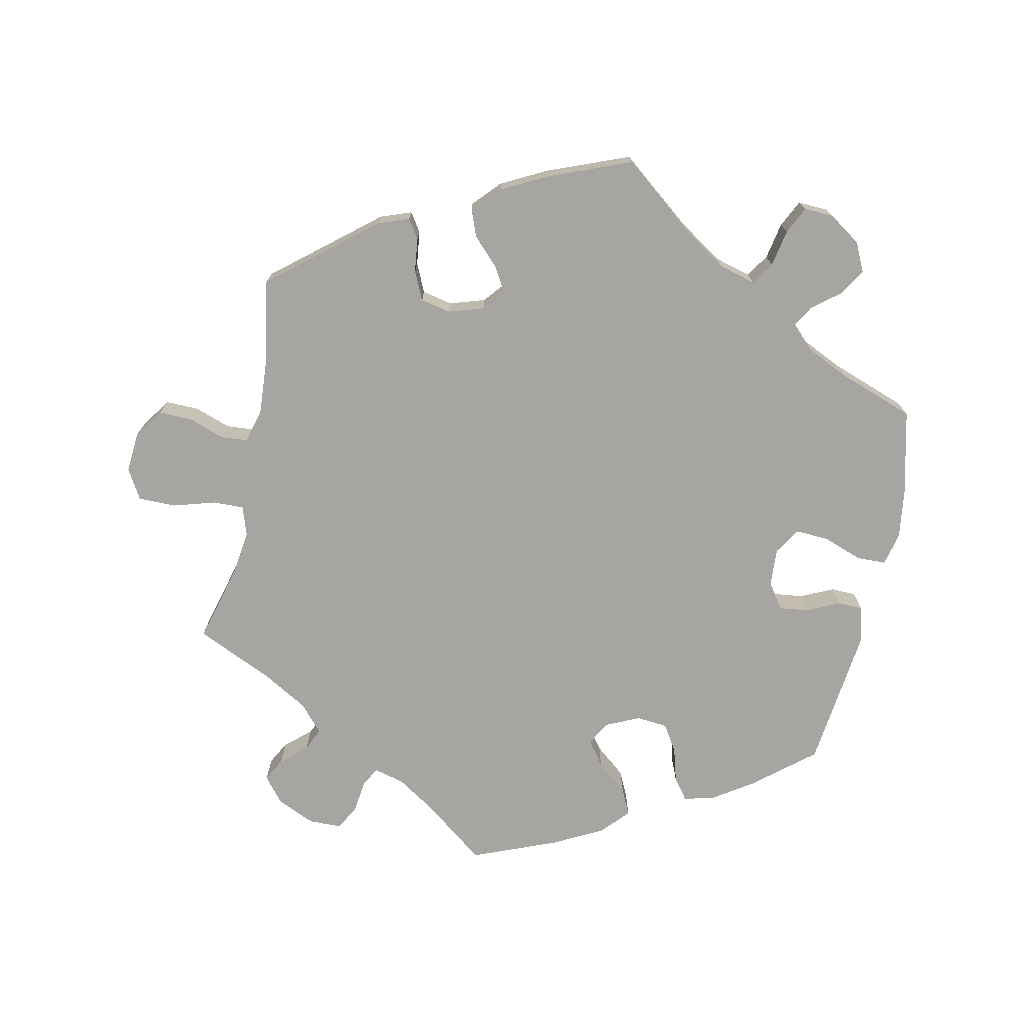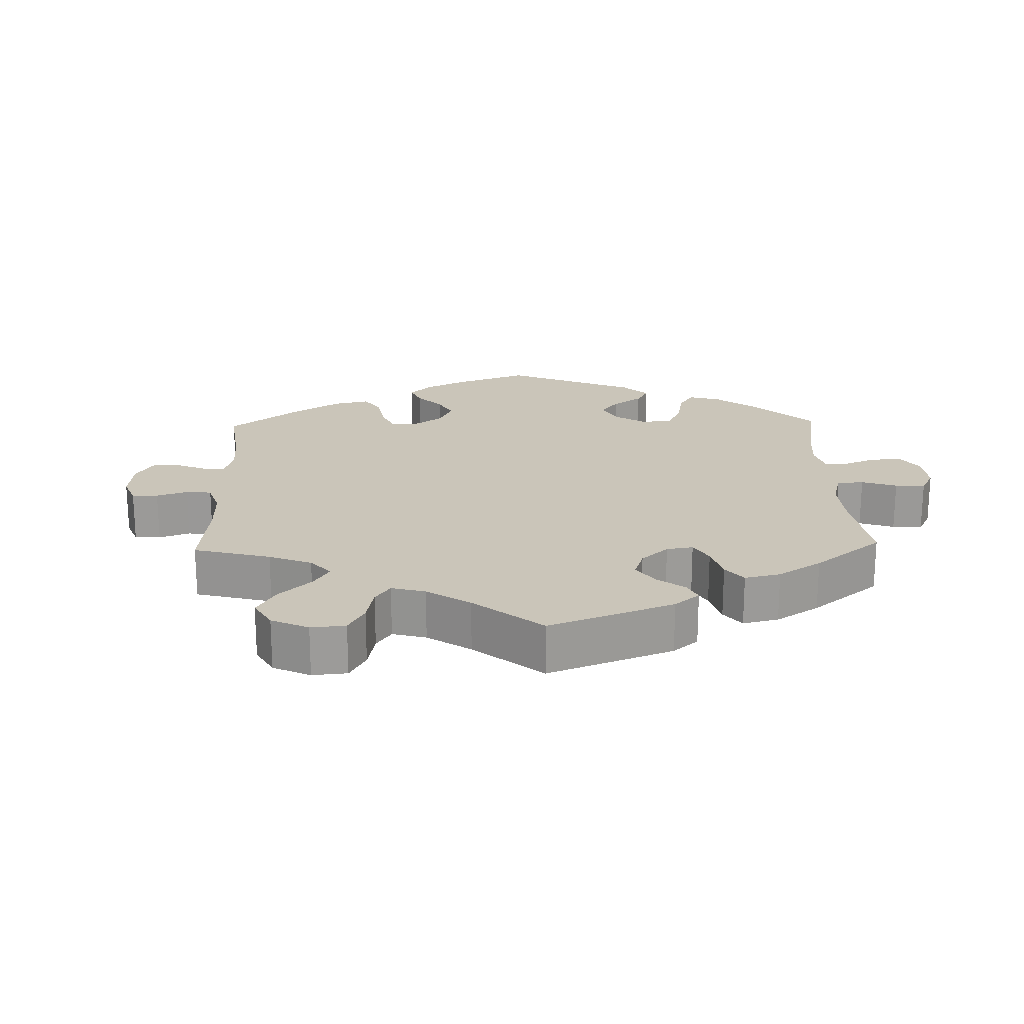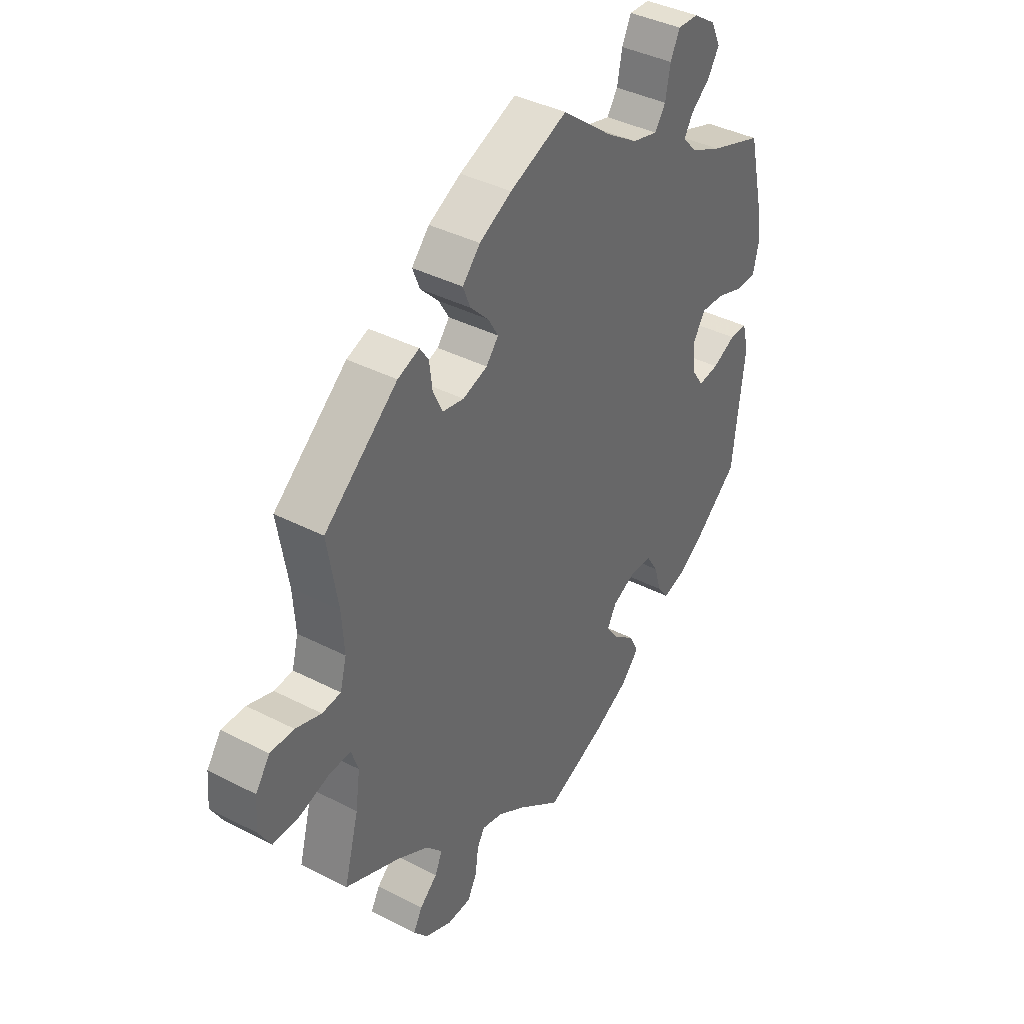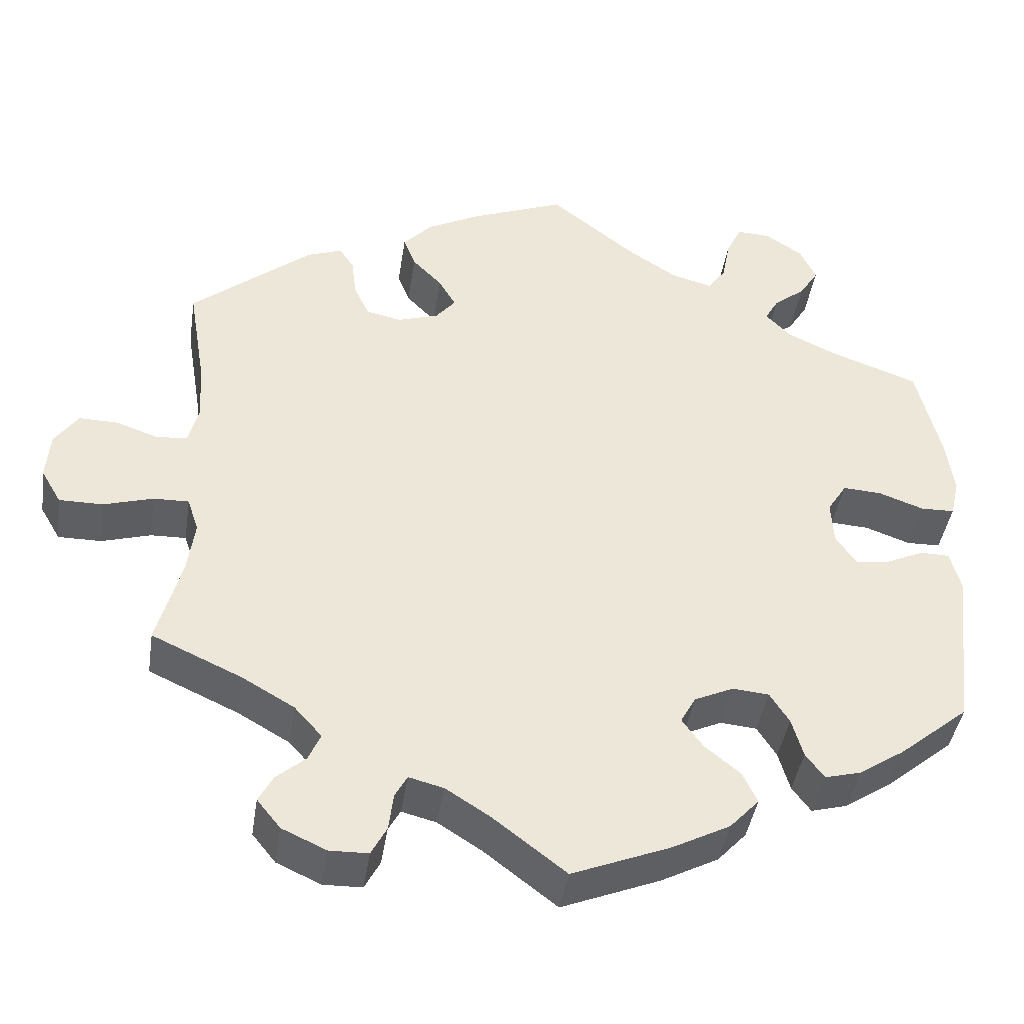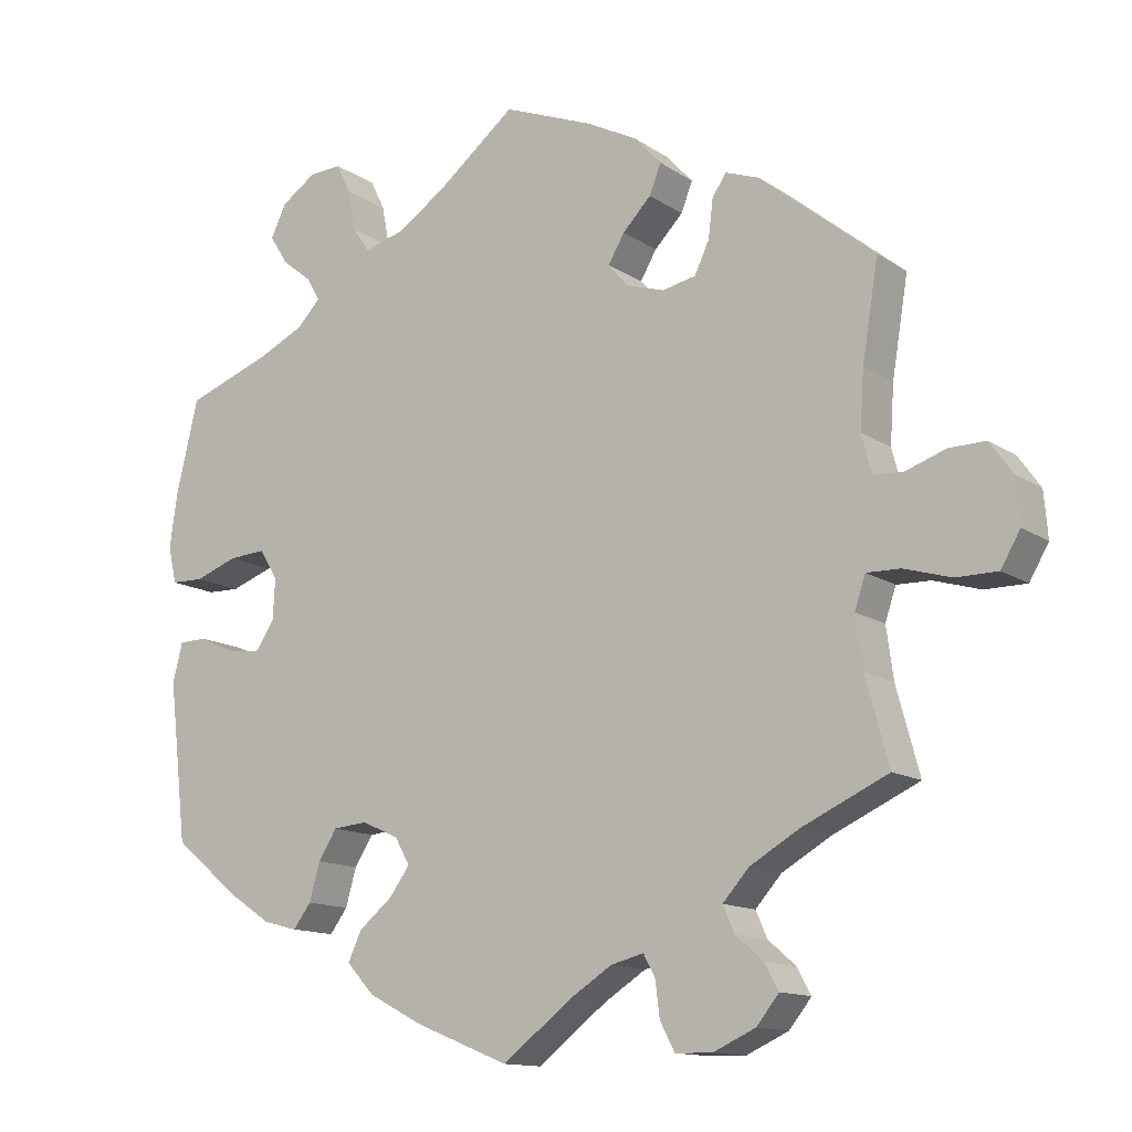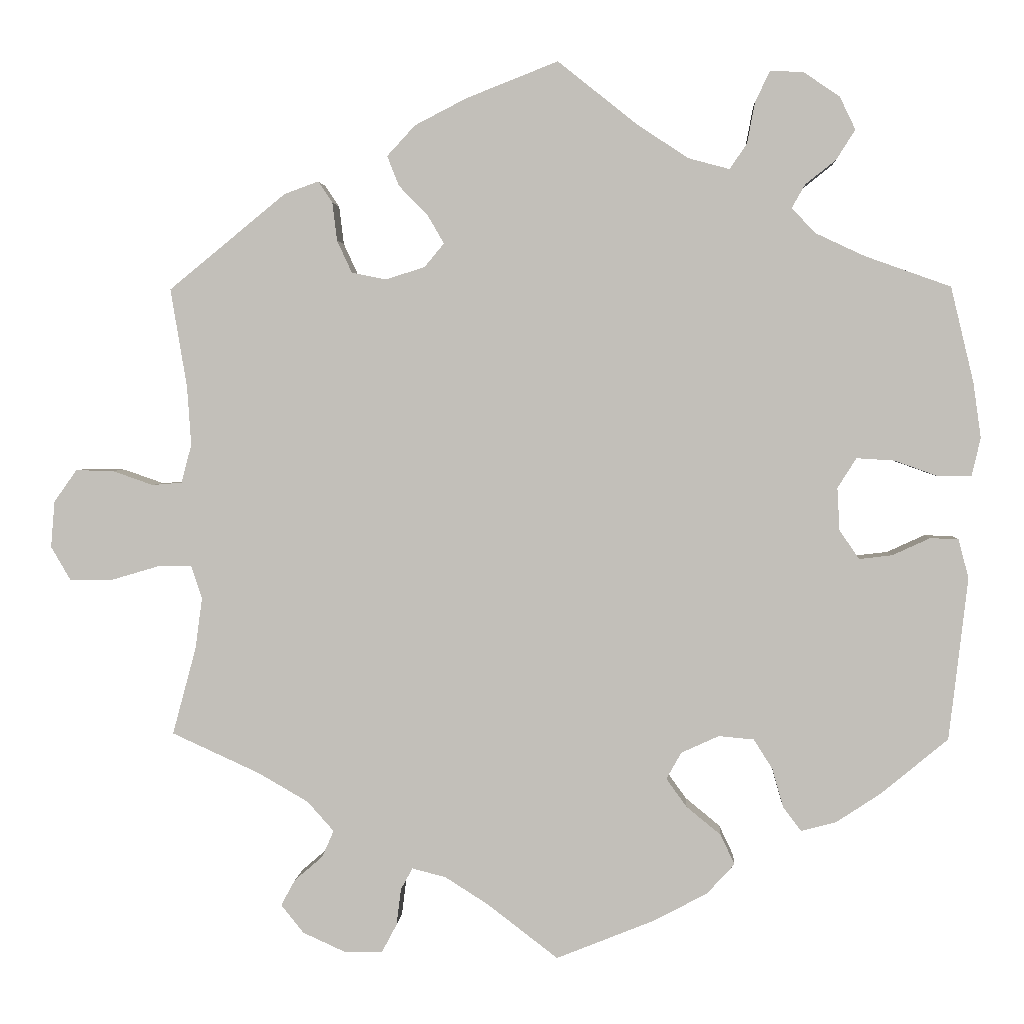
<metadata>
{"format":"obj","ext":"obj","renderer":"f3d","projection":"perspective","resolution":1024,"background":"white","views":[{"elev":-73.7,"azim":-11.9,"up":"+Y"},{"elev":20.6,"azim":-61.7,"up":"+Y"},{"elev":39.6,"azim":-57.4,"up":"+Z"},{"elev":-42.0,"azim":-8.6,"up":"+Z"},{"elev":-13.2,"azim":-145.5,"up":"+Z"},{"elev":2.6,"azim":3.3,"up":"+Z"}]}
</metadata>
<code>
v -0.471 0.07 -0.177
v -0.462 0.07 -0.111
v -0.476 0.07 -0.069
v -0.52 0.07 -0.07
v -0.581 0.07 -0.088
v -0.635 0.07 -0.088
v -0.66 0.07 -0.045
v -0.655 0.07 0.014
v -0.626 0.07 0.055
v -0.578 0.07 0.054
v -0.526 0.07 0.036
v -0.488 0.07 0.039
v -0.475 0.07 0.088
v -0.48 0.07 0.163
v -0.501 0.07 0.289
v -0.352 0.07 0.411
v -0.308 0.07 0.427
v -0.29 0.07 0.4
v -0.284 0.07 0.351
v -0.265 0.07 0.31
v -0.221 0.07 0.301
v -0.171 0.07 0.317
v -0.146 0.07 0.347
v -0.167 0.07 0.383
v -0.204 0.07 0.421
v -0.219 0.07 0.459
v -0.183 0.07 0.498
v -0.117 0.07 0.532
v 0 0.07 0.578
v 0.103 0.07 0.496
v 0.167 0.07 0.454
v 0.219 0.07 0.44
v 0.241 0.07 0.472
v 0.251 0.07 0.525
v 0.27 0.07 0.564
v 0.312 0.07 0.562
v 0.358 0.07 0.531
v 0.378 0.07 0.489
v 0.354 0.07 0.451
v 0.315 0.07 0.42
v 0.298 0.07 0.39
v 0.329 0.07 0.358
v 0.391 0.07 0.329
v 0.5 0.07 0.29
v 0.529 0.07 0.169
v 0.539 0.07 0.098
v 0.528 0.07 0.05
v 0.486 0.07 0.049
v 0.43 0.07 0.069
v 0.382 0.07 0.072
v 0.358 0.07 0.034
v 0.361 0.07 -0.02
v 0.386 0.07 -0.057
v 0.428 0.07 -0.052
v 0.476 0.07 -0.03
v 0.512 0.07 -0.031
v 0.525 0.07 -0.081
v 0.501 0.07 -0.288
v 0.415 0.07 -0.359
v 0.359 0.07 -0.396
v 0.314 0.07 -0.408
v 0.291 0.07 -0.377
v 0.277 0.07 -0.328
v 0.253 0.07 -0.29
v 0.208 0.07 -0.286
v 0.16 0.07 -0.308
v 0.141 0.07 -0.342
v 0.167 0.07 -0.378
v 0.211 0.07 -0.414
v 0.229 0.07 -0.452
v 0.193 0.07 -0.491
v 0.122 0.07 -0.528
v 0 0.07 -0.577
v -0.09 0.07 -0.508
v -0.145 0.07 -0.473
v -0.188 0.07 -0.462
v -0.203 0.07 -0.489
v -0.209 0.07 -0.536
v -0.228 0.07 -0.572
v -0.276 0.07 -0.573
v -0.331 0.07 -0.548
v -0.36 0.07 -0.512
v -0.342 0.07 -0.479
v -0.306 0.07 -0.448
v -0.291 0.07 -0.414
v -0.325 0.07 -0.376
v -0.389 0.07 -0.339
v -0.501 0.07 -0.288
v -0.471 0 -0.177
v -0.462 0 -0.111
v -0.476 0 -0.069
v -0.52 0 -0.07
v -0.581 0 -0.088
v -0.635 0 -0.088
v -0.66 0 -0.045
v -0.655 0 0.014
v -0.626 0 0.055
v -0.578 0 0.054
v -0.526 0 0.036
v -0.488 0 0.039
v -0.475 0 0.088
v -0.48 0 0.163
v -0.501 0 0.289
v -0.352 0 0.411
v -0.308 0 0.427
v -0.29 0 0.4
v -0.284 0 0.351
v -0.265 0 0.31
v -0.221 0 0.301
v -0.171 0 0.317
v -0.146 0 0.347
v -0.167 0 0.383
v -0.204 0 0.421
v -0.219 0 0.459
v -0.183 0 0.498
v -0.117 0 0.532
v 0 0 0.578
v 0.103 0 0.496
v 0.167 0 0.454
v 0.219 0 0.44
v 0.241 0 0.472
v 0.251 0 0.525
v 0.27 0 0.564
v 0.312 0 0.562
v 0.358 0 0.531
v 0.378 0 0.489
v 0.354 0 0.451
v 0.315 0 0.42
v 0.298 0 0.39
v 0.329 0 0.358
v 0.391 0 0.329
v 0.5 0 0.29
v 0.529 0 0.169
v 0.539 0 0.098
v 0.528 0 0.05
v 0.486 0 0.049
v 0.43 0 0.069
v 0.382 0 0.072
v 0.358 0 0.034
v 0.361 0 -0.02
v 0.386 0 -0.057
v 0.428 0 -0.052
v 0.476 0 -0.03
v 0.512 0 -0.031
v 0.525 0 -0.081
v 0.501 0 -0.288
v 0.415 0 -0.359
v 0.359 0 -0.396
v 0.314 0 -0.408
v 0.291 0 -0.377
v 0.277 0 -0.328
v 0.253 0 -0.29
v 0.208 0 -0.286
v 0.16 0 -0.308
v 0.141 0 -0.342
v 0.167 0 -0.378
v 0.211 0 -0.414
v 0.229 0 -0.452
v 0.193 0 -0.491
v 0.122 0 -0.528
v 0 0 -0.577
v -0.09 0 -0.508
v -0.145 0 -0.473
v -0.188 0 -0.462
v -0.203 0 -0.489
v -0.209 0 -0.536
v -0.228 0 -0.572
v -0.276 0 -0.573
v -0.331 0 -0.548
v -0.36 0 -0.512
v -0.342 0 -0.479
v -0.306 0 -0.448
v -0.291 0 -0.414
v -0.325 0 -0.376
v -0.389 0 -0.339
v -0.501 0 -0.288
f 87 88 1
f 86 87 1 2
f 85 86 2 3
f 81 82 83 84
f 81 84 85
f 80 81 85
f 77 78 79 80
f 76 77 80 85
f 75 76 85 3
f 71 72 73 74
f 71 74 75 3
f 68 69 70 71
f 67 68 71 3
f 60 61 62 63
f 60 63 64
f 59 60 64
f 58 59 64
f 57 58 64 65
f 54 55 56 57
f 53 54 57 65
f 46 47 48 49
f 46 49 50
f 43 44 45 46
f 42 43 46 50
f 41 42 50 51
f 37 38 39 40
f 37 40 41
f 36 37 41
f 33 34 35 36
f 32 33 36 41
f 31 32 41 51
f 27 28 29 30
f 24 25 26 27
f 23 24 27 30
f 22 23 30 31
f 16 17 18 19
f 14 15 16 19
f 13 14 19 20
f 12 13 20 21
f 8 9 10 11
f 8 11 12
f 7 8 12
f 4 5 6 7
f 3 4 7 12
f 66 67 3 12
f 52 53 65 66
f 22 31 51 52
f 22 52 66
f 12 21 22 66
f 89 176 175
f 90 89 175 174
f 91 90 174 173
f 172 171 170 169
f 173 172 169
f 173 169 168
f 168 167 166 165
f 173 168 165 164
f 91 173 164 163
f 162 161 160 159
f 91 163 162 159
f 159 158 157 156
f 91 159 156 155
f 151 150 149 148
f 152 151 148
f 152 148 147
f 152 147 146
f 153 152 146 145
f 145 144 143 142
f 153 145 142 141
f 137 136 135 134
f 138 137 134
f 134 133 132 131
f 138 134 131 130
f 139 138 130 129
f 128 127 126 125
f 129 128 125
f 129 125 124
f 124 123 122 121
f 129 124 121 120
f 139 129 120 119
f 118 117 116 115
f 115 114 113 112
f 118 115 112 111
f 119 118 111 110
f 107 106 105 104
f 107 104 103 102
f 108 107 102 101
f 109 108 101 100
f 99 98 97 96
f 100 99 96
f 100 96 95
f 95 94 93 92
f 100 95 92 91
f 100 91 155 154
f 154 153 141 140
f 140 139 119 110
f 154 140 110
f 154 110 109 100
f 1 89 90 2
f 2 90 91 3
f 3 91 92 4
f 4 92 93 5
f 5 93 94 6
f 6 94 95 7
f 7 95 96 8
f 8 96 97 9
f 9 97 98 10
f 10 98 99 11
f 11 99 100 12
f 12 100 101 13
f 13 101 102 14
f 14 102 103 15
f 15 103 104 16
f 16 104 105 17
f 17 105 106 18
f 18 106 107 19
f 19 107 108 20
f 20 108 109 21
f 21 109 110 22
f 22 110 111 23
f 23 111 112 24
f 24 112 113 25
f 25 113 114 26
f 26 114 115 27
f 27 115 116 28
f 28 116 117 29
f 29 117 118 30
f 30 118 119 31
f 31 119 120 32
f 32 120 121 33
f 33 121 122 34
f 34 122 123 35
f 35 123 124 36
f 36 124 125 37
f 37 125 126 38
f 38 126 127 39
f 39 127 128 40
f 40 128 129 41
f 41 129 130 42
f 42 130 131 43
f 43 131 132 44
f 44 132 133 45
f 45 133 134 46
f 46 134 135 47
f 47 135 136 48
f 48 136 137 49
f 49 137 138 50
f 50 138 139 51
f 51 139 140 52
f 52 140 141 53
f 53 141 142 54
f 54 142 143 55
f 55 143 144 56
f 56 144 145 57
f 57 145 146 58
f 58 146 147 59
f 59 147 148 60
f 60 148 149 61
f 61 149 150 62
f 62 150 151 63
f 63 151 152 64
f 64 152 153 65
f 65 153 154 66
f 66 154 155 67
f 67 155 156 68
f 68 156 157 69
f 69 157 158 70
f 70 158 159 71
f 71 159 160 72
f 72 160 161 73
f 73 161 162 74
f 74 162 163 75
f 75 163 164 76
f 76 164 165 77
f 77 165 166 78
f 78 166 167 79
f 79 167 168 80
f 80 168 169 81
f 81 169 170 82
f 82 170 171 83
f 83 171 172 84
f 84 172 173 85
f 85 173 174 86
f 86 174 175 87
f 87 175 176 88
f 88 176 89 1

</code>
